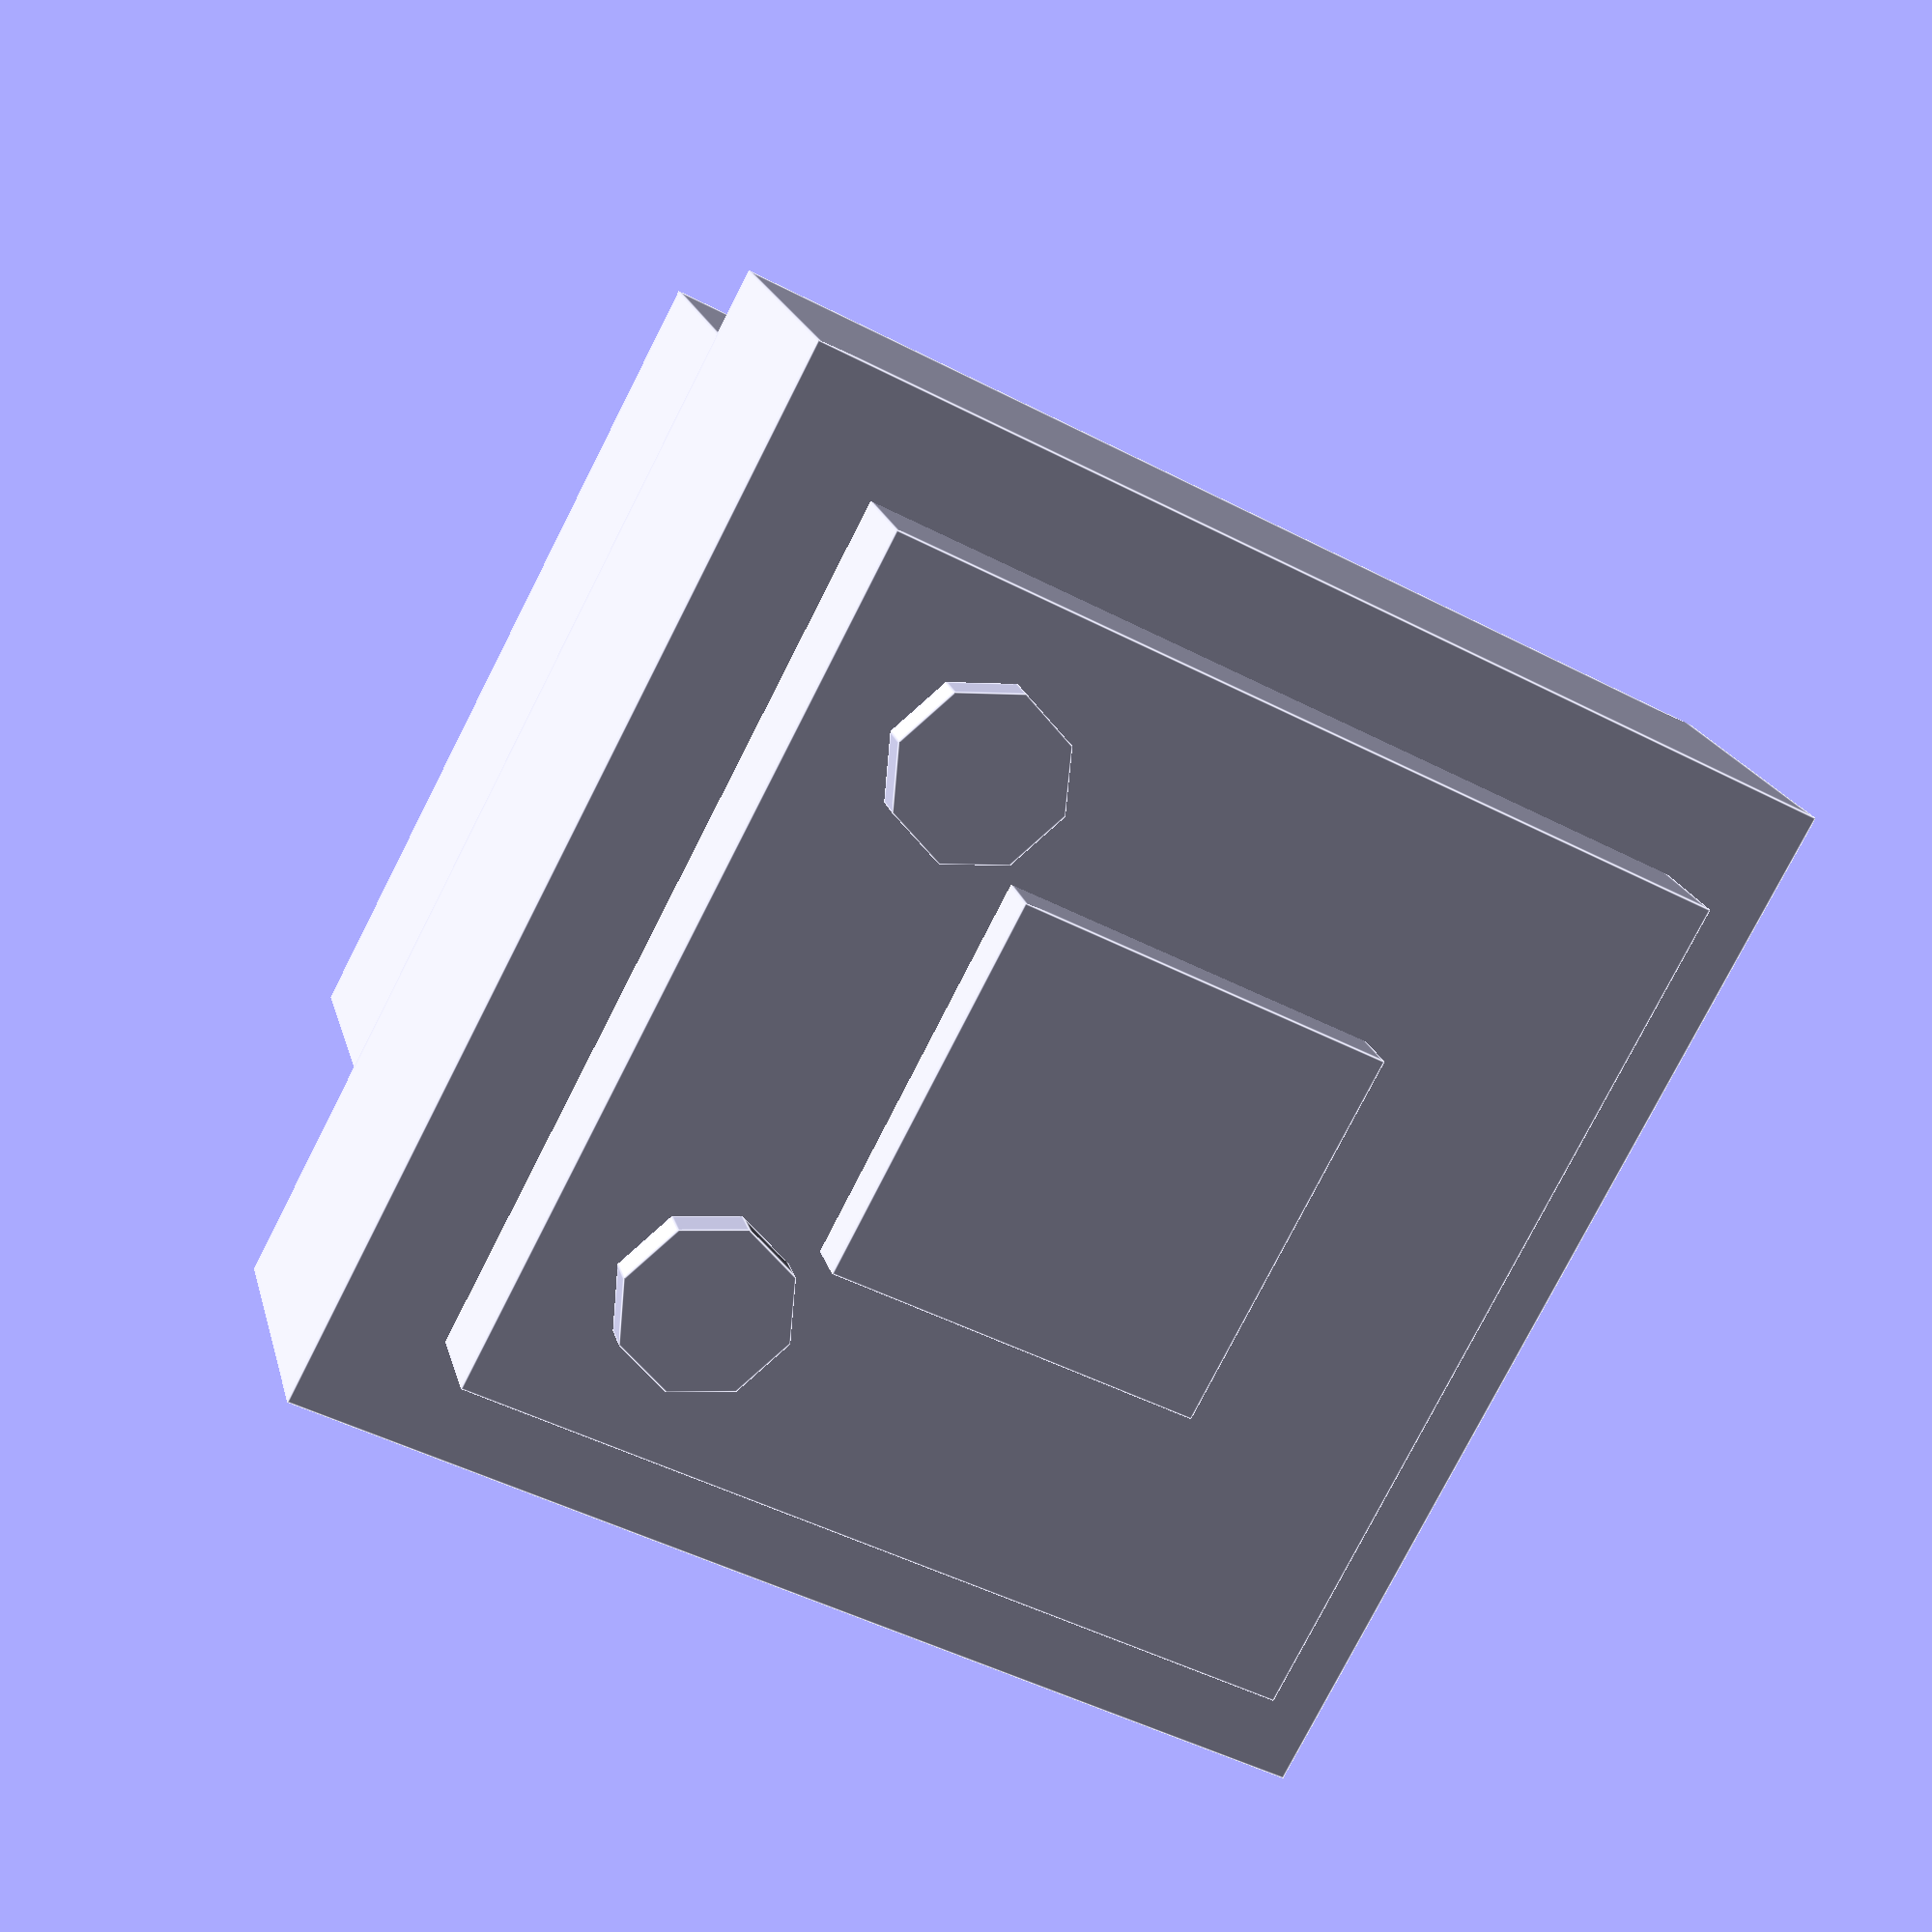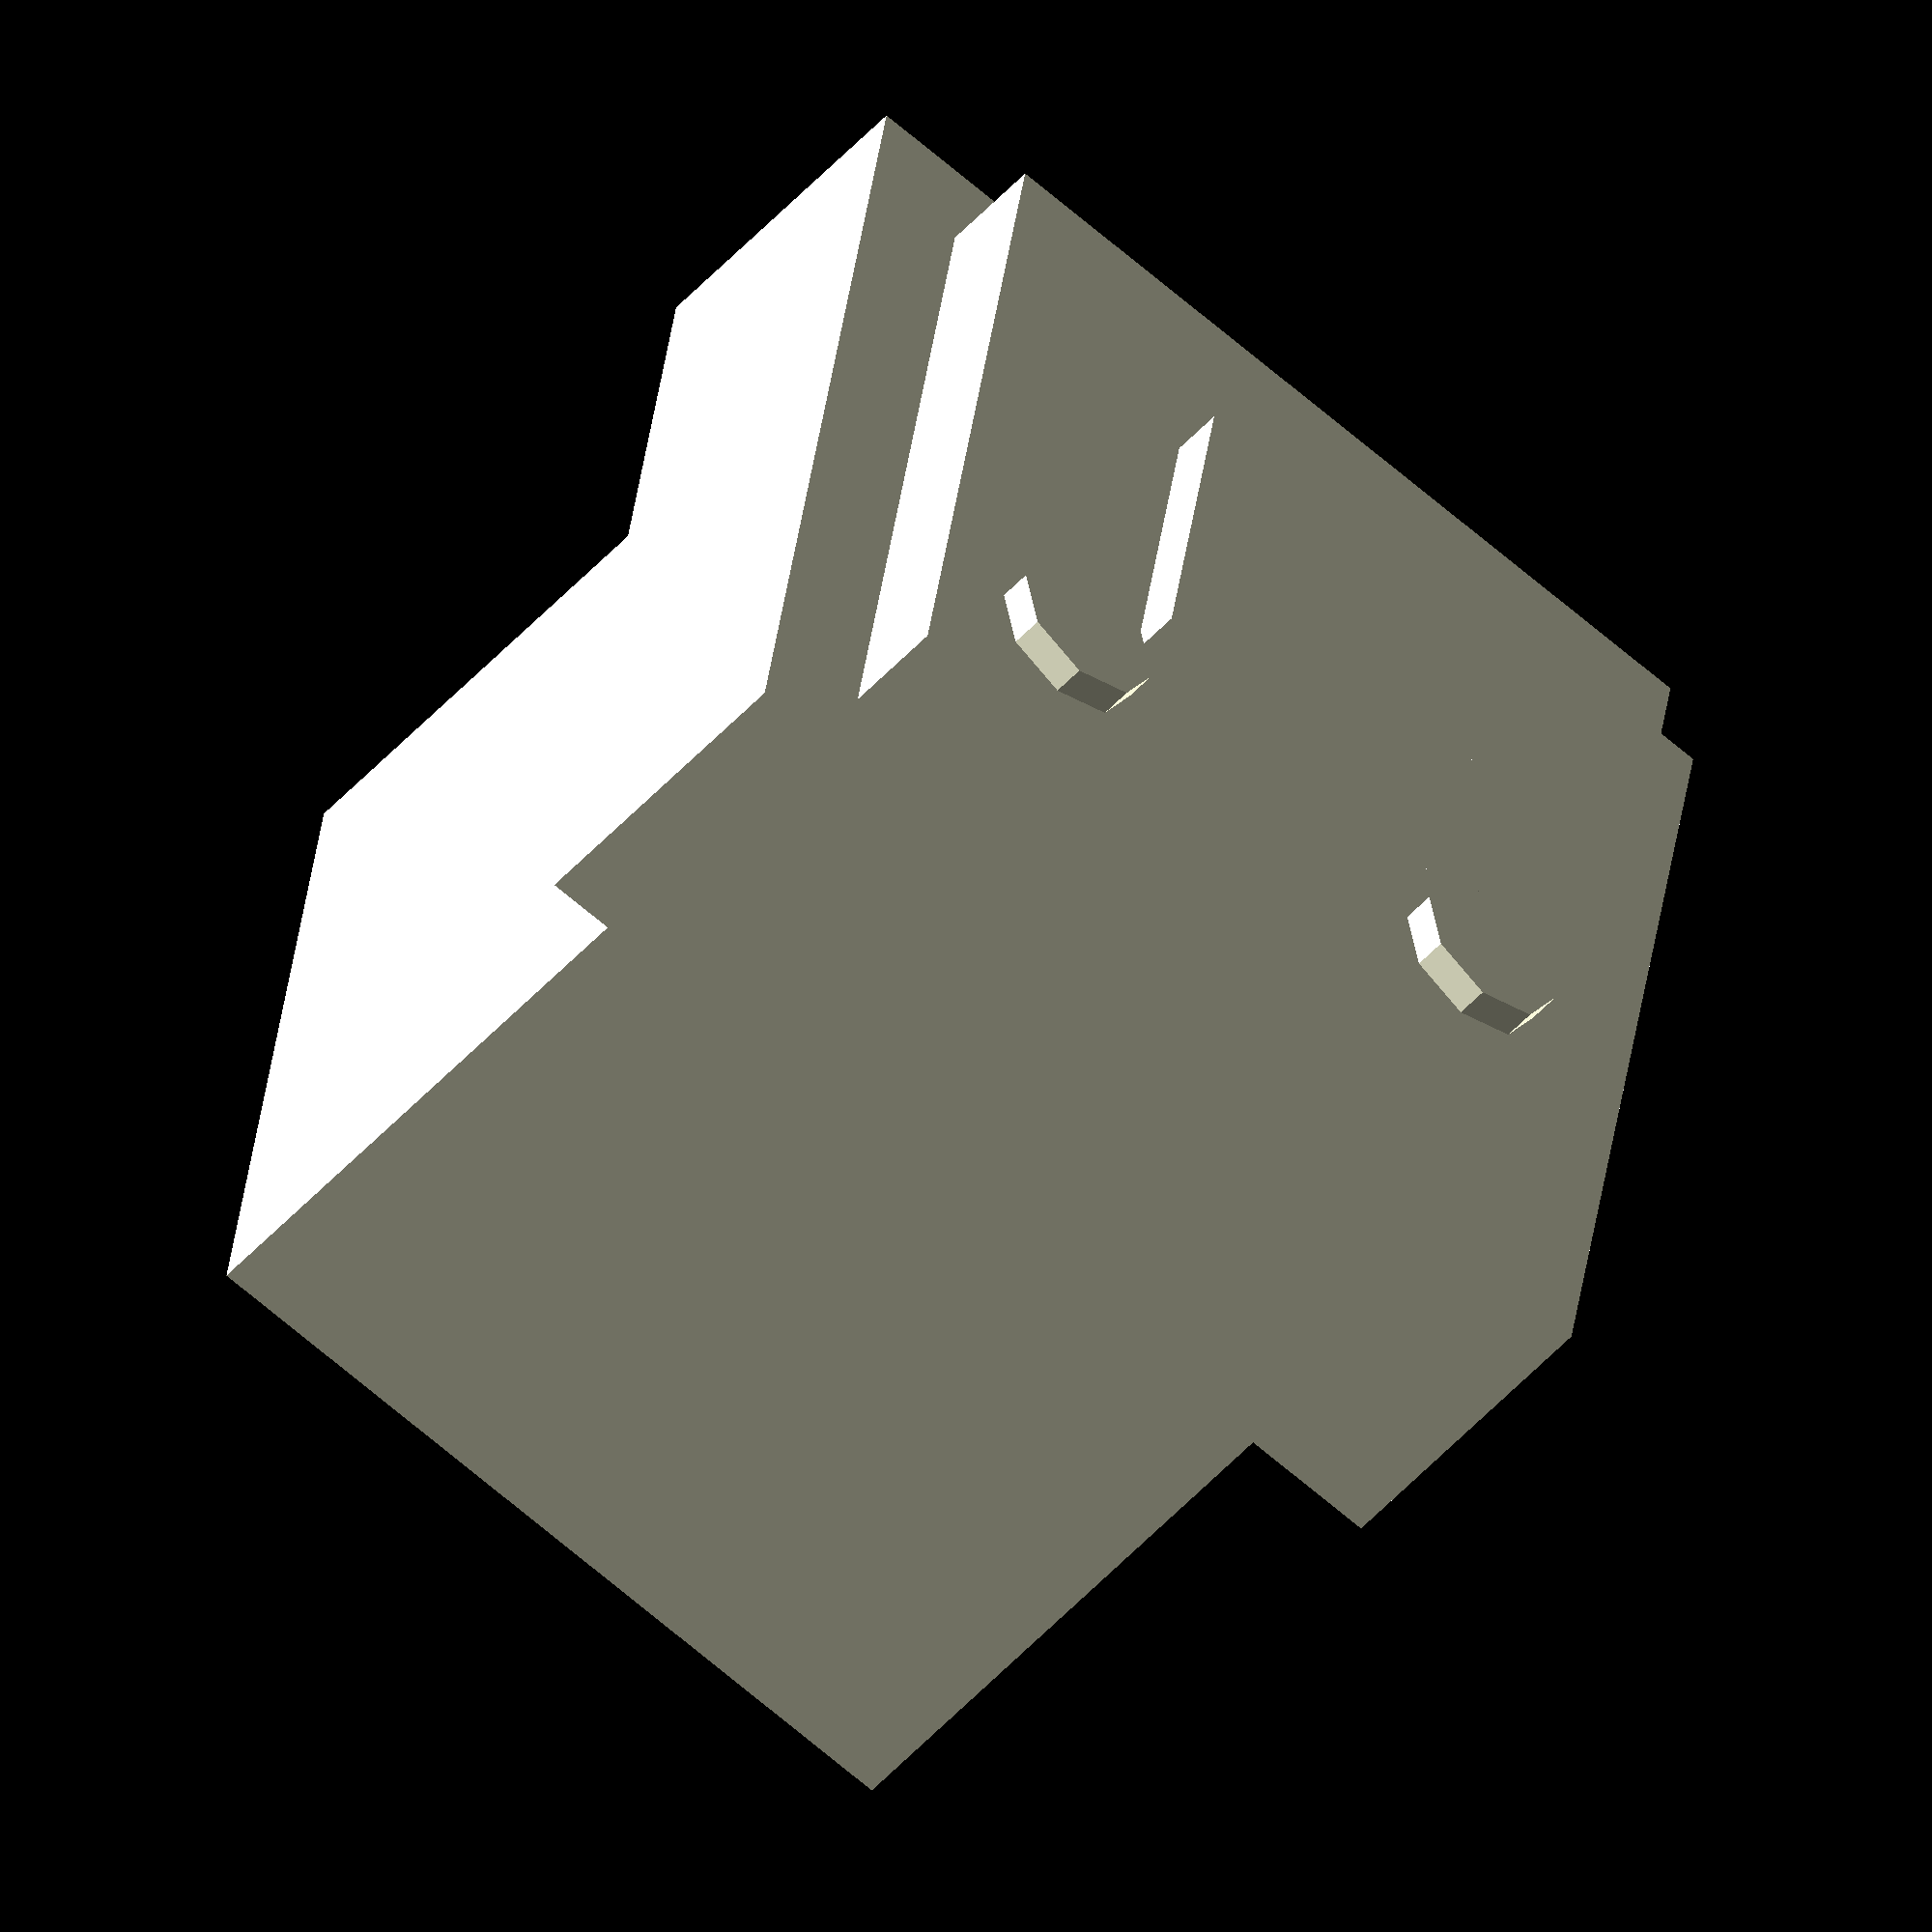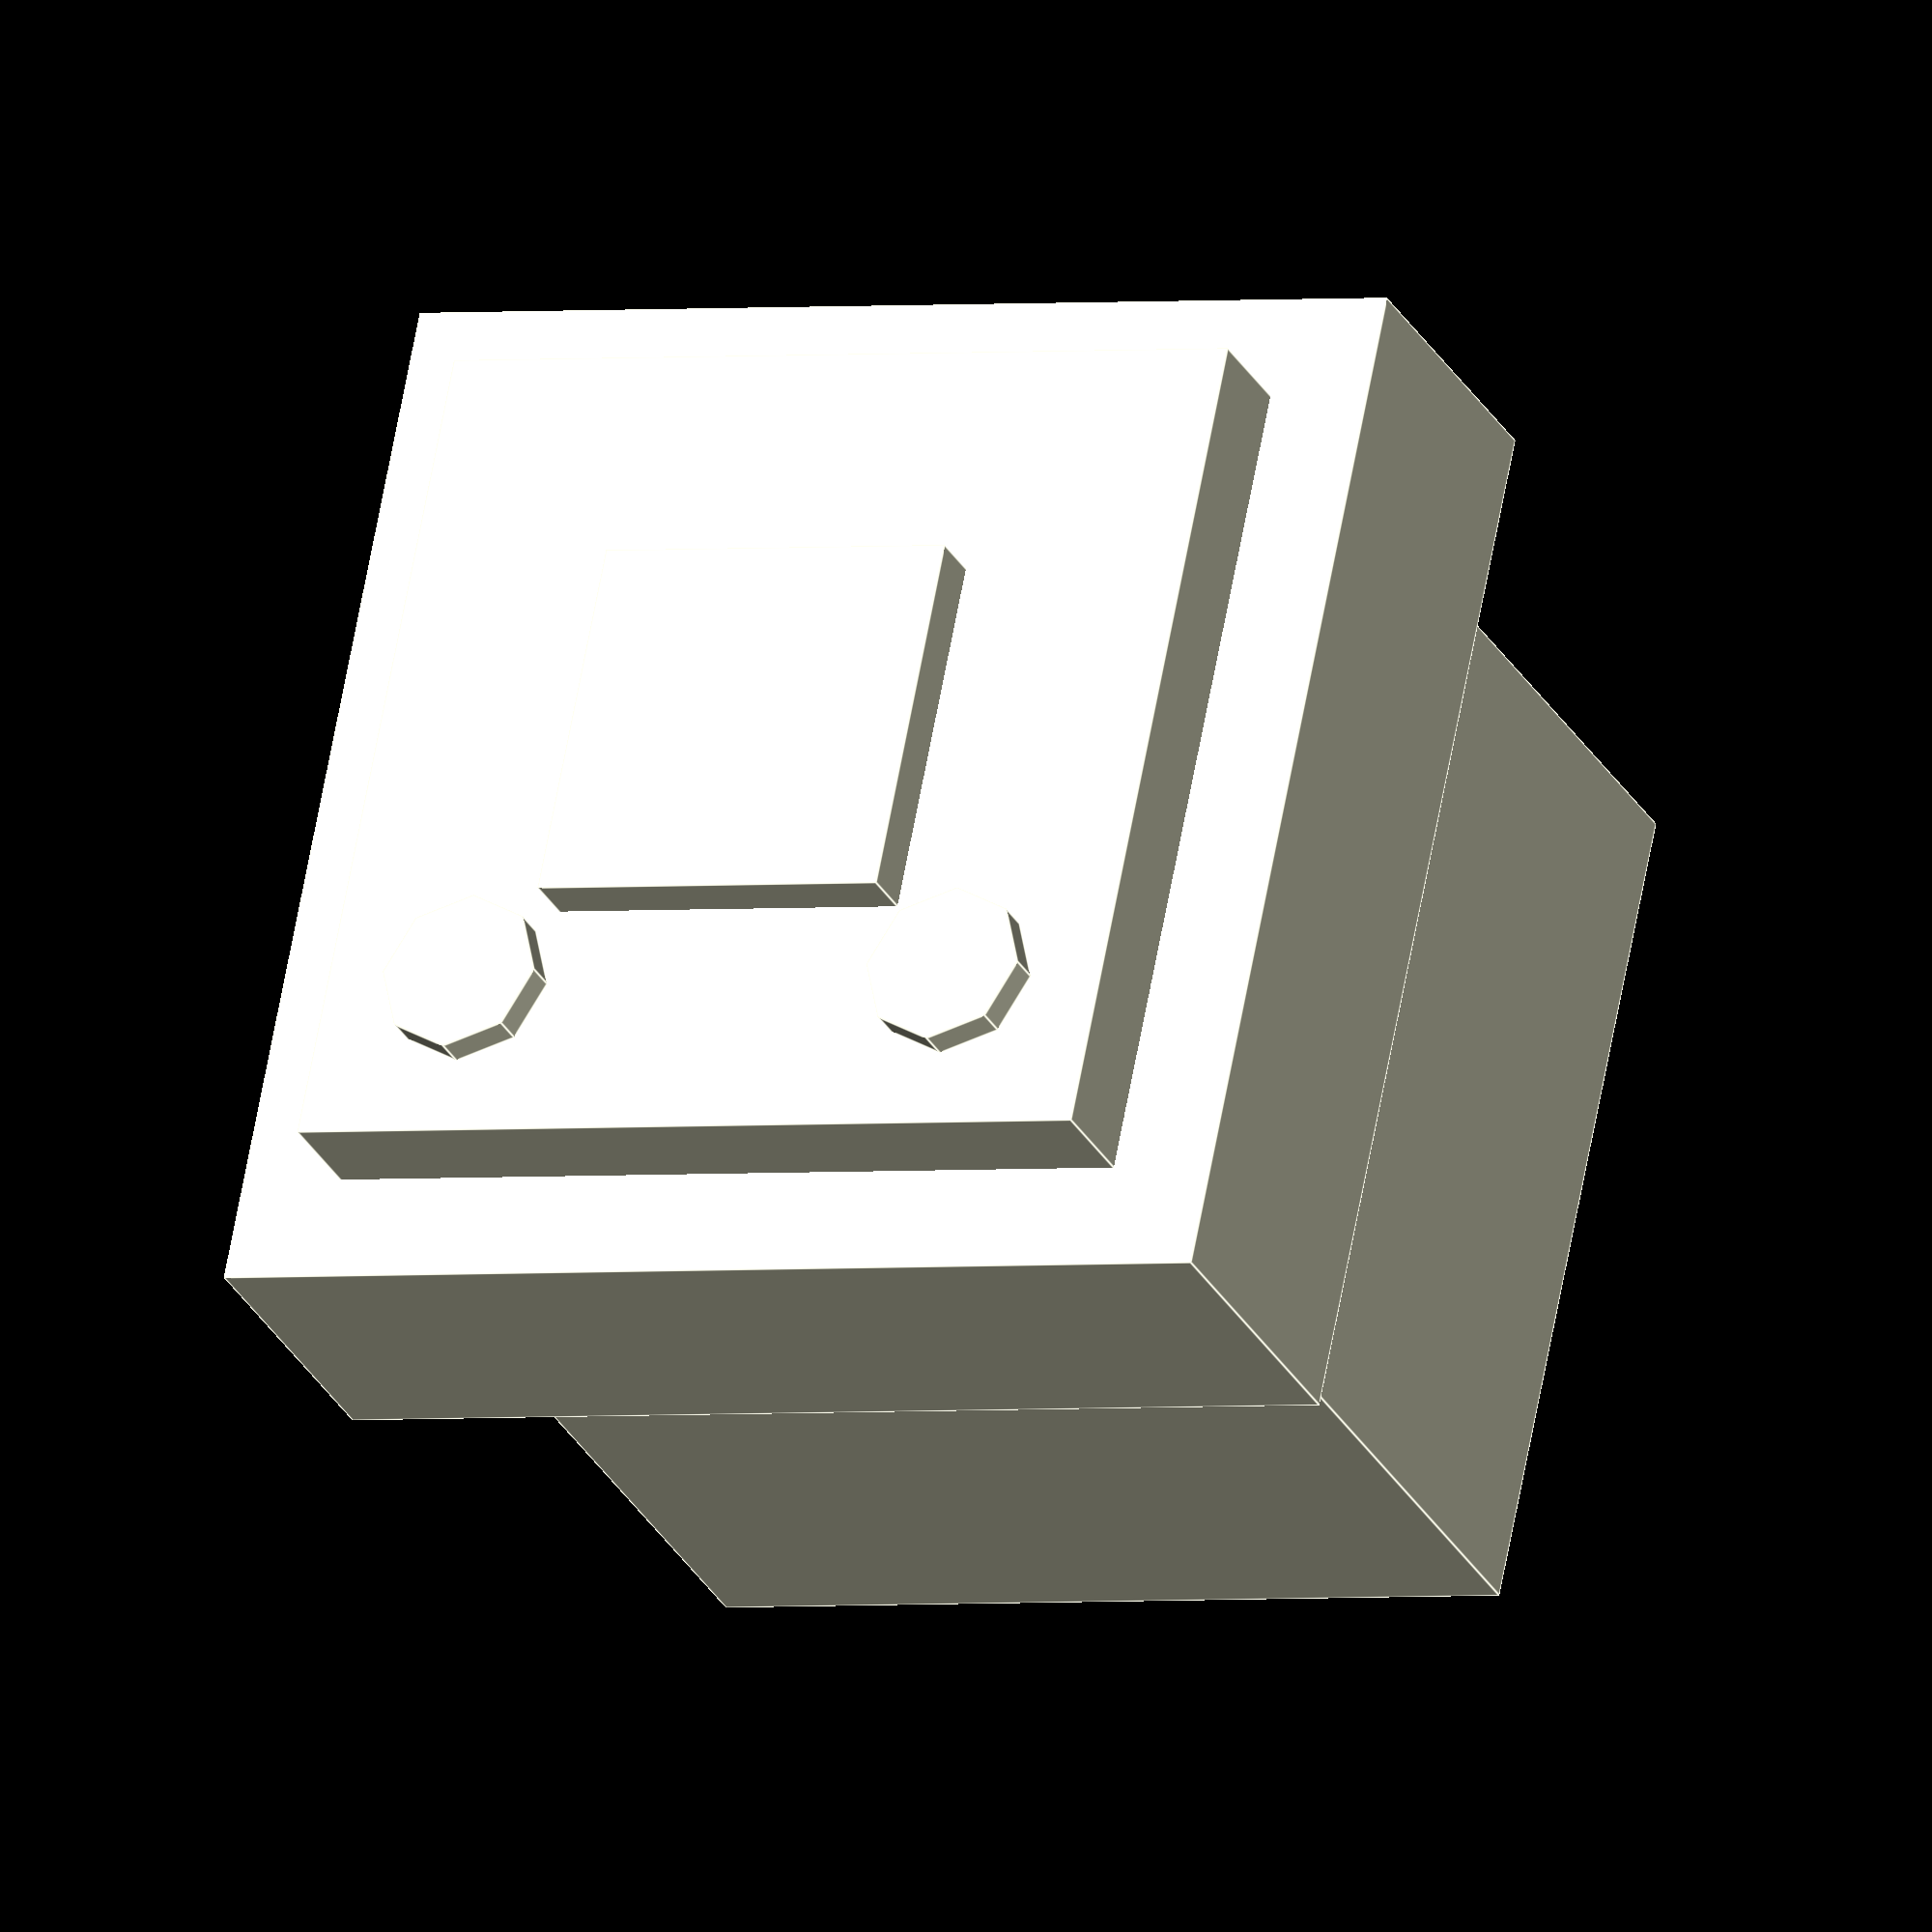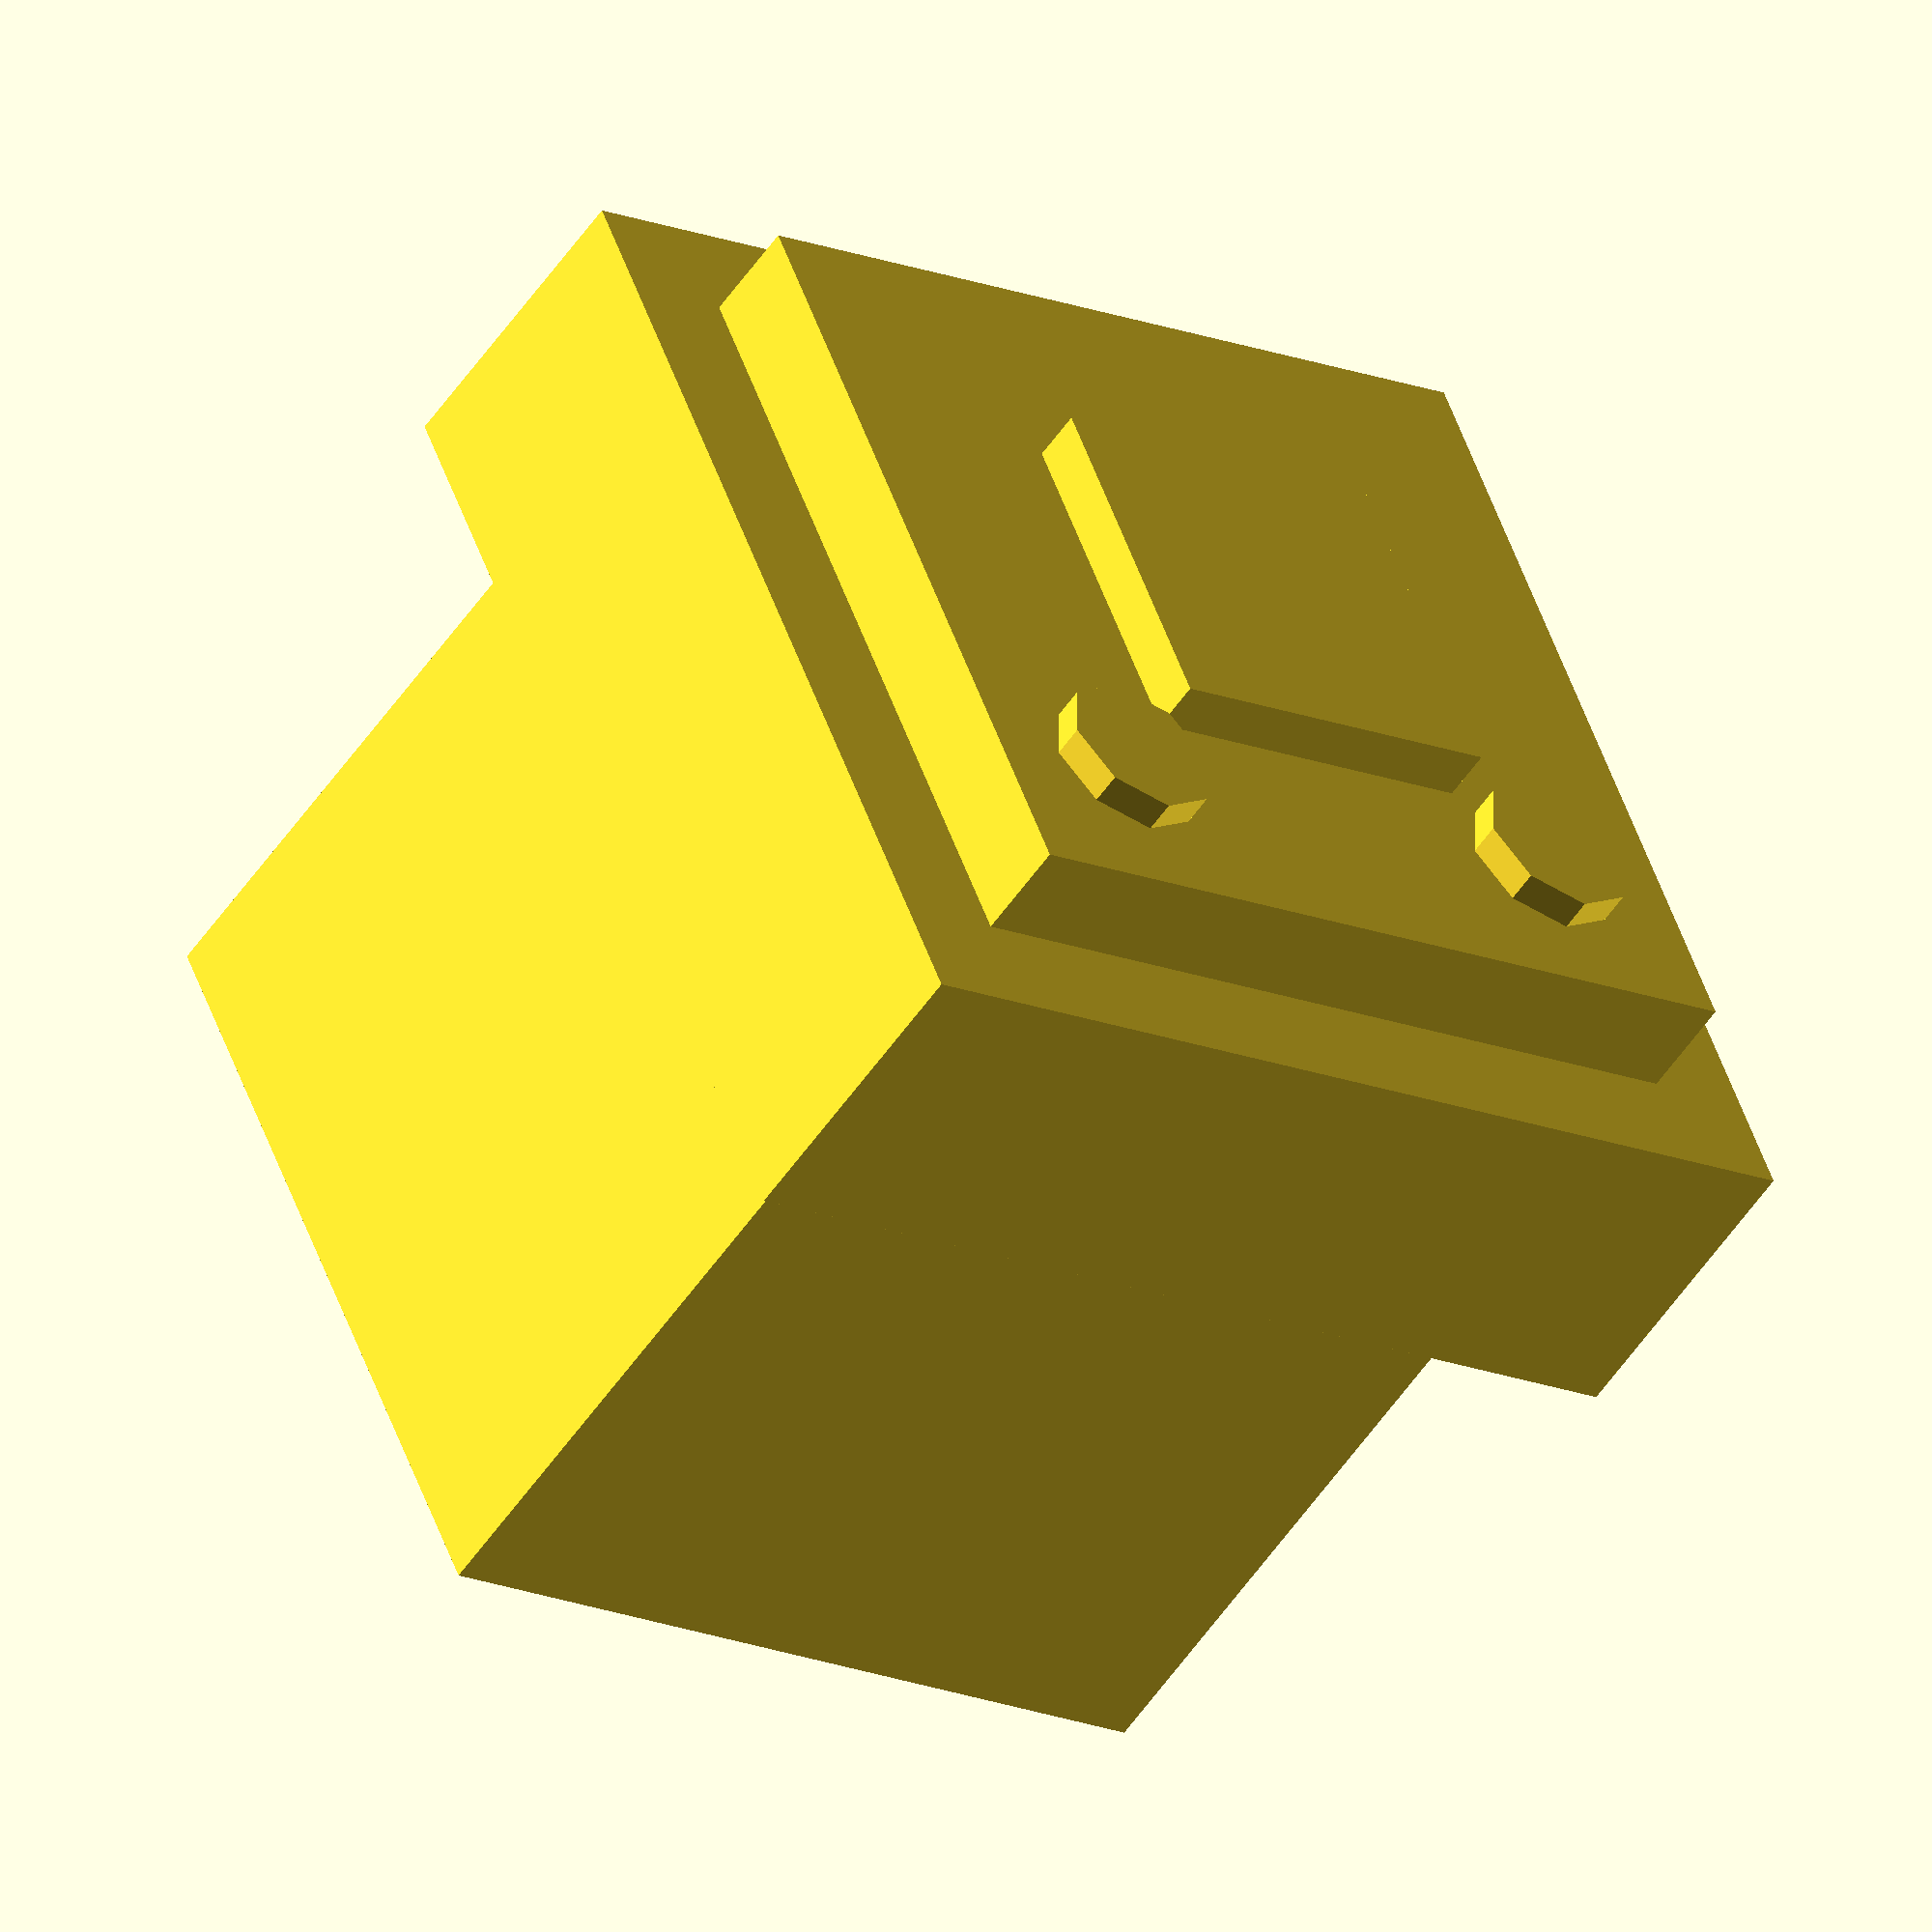
<openscad>
size=32; //block=32 //item=8



//cube([size*0.8,size*0.8,size*0.8],center=true);

cube([size*0.8,size*1,size*0.8],center=true);
translate([0,-size*0.25,0]){	//ring
cube([size*1,size*0.3,size*1],center=true);
};	//translate
translate([0,-size*0.5,0]){	//pistonKnub
cube([size*0.35,size*0.1,size*0.35],center=true);

};	//translate
translate([-size*0.25,-size*0.5,-size*0.25]){	//tubePortLeft
//cube([size*0.25,size*0.1,size*0.25],center=true);
rotate([90,0,0]){
cylinder(d=5);
};	//rotate
};	//translate

translate([size*0.25,-size*0.5,-size*0.25]){	//tubePortRight
//cube([size*0.25,size*0.1,size*0.25],center=true);
rotate([90,0,0]){
cylinder(d=5);
};	//rotate
};	//translate
difference(){

union(){

};	//union

};	//difference
</openscad>
<views>
elev=227.5 azim=206.7 roll=300.5 proj=p view=edges
elev=147.3 azim=319.0 roll=353.5 proj=o view=solid
elev=114.2 azim=23.9 roll=349.5 proj=o view=edges
elev=310.7 azim=144.6 roll=161.6 proj=o view=solid
</views>
